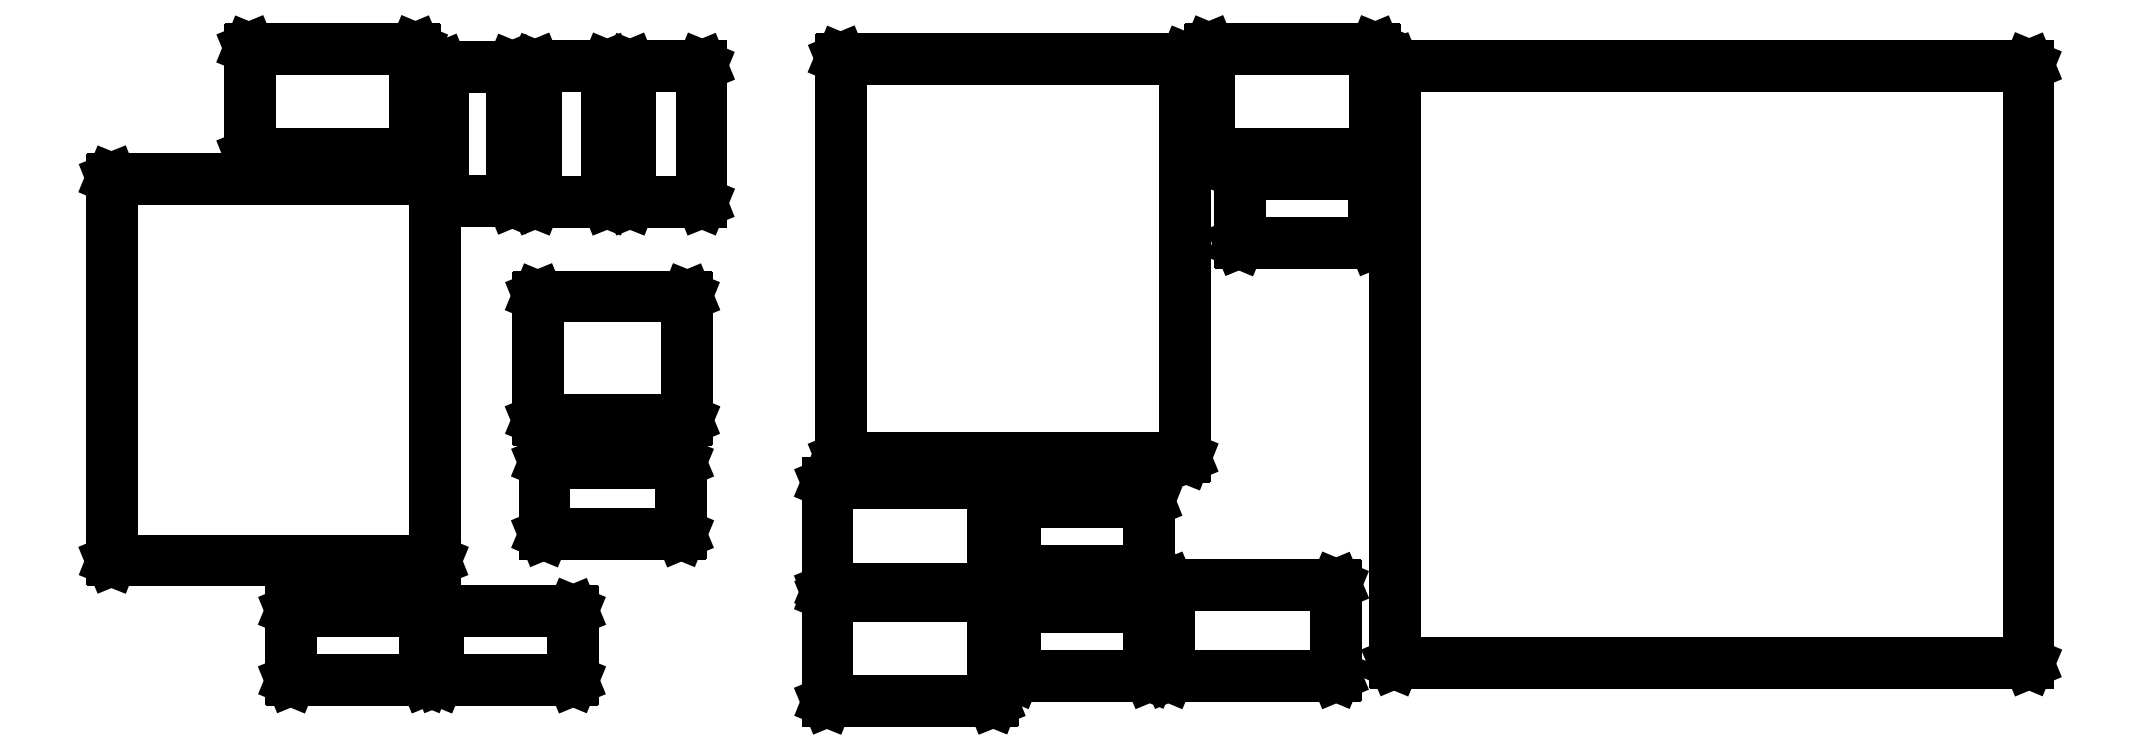
<metadata>
{"format":"dxf","ext":"dxf","renderer":"ezdxf+matplotlib","layout":"modelspace","background":"white","min_lineweight":24,"dpi":150}
</metadata>
<code>
0
SECTION
2
ENTITIES
0
LINE
8
BLACK
10
5.585
20
-3.861
11
5.584
21
-3.861
0
LINE
8
BLACK
10
5.584
20
-3.861
11
5.584
21
-3.746
0
LINE
8
BLACK
10
5.584
20
-3.746
11
5.585
21
-3.745
0
LINE
8
BLACK
10
5.585
20
-3.745
11
5.585
21
-3.745
0
LINE
8
BLACK
10
5.585
20
-3.745
11
5.765
21
-3.745
0
LINE
8
BLACK
10
5.765
20
-3.745
11
5.766
21
-3.745
0
LINE
8
BLACK
10
5.766
20
-3.745
11
5.766
21
-3.746
0
LINE
8
BLACK
10
5.766
20
-3.746
11
5.766
21
-3.861
0
LINE
8
BLACK
10
5.766
20
-3.861
11
5.766
21
-3.861
0
LINE
8
BLACK
10
5.766
20
-3.861
11
5.765
21
-3.862
0
LINE
8
BLACK
10
5.765
20
-3.862
11
5.585
21
-3.862
0
LINE
8
BLACK
10
5.585
20
-3.862
11
5.585
21
-3.861
0
LINE
8
BLACK
10
5.586
20
-3.747
11
5.586
21
-3.86
0
LINE
8
BLACK
10
5.586
20
-3.86
11
5.764
21
-3.86
0
LINE
8
BLACK
10
5.764
20
-3.86
11
5.764
21
-3.747
0
LINE
8
BLACK
10
5.764
20
-3.747
11
5.586
21
-3.747
0
LINE
8
BLACK
10
5.002
20
-3.838
11
5.002
21
-3.837
0
LINE
8
BLACK
10
5.002
20
-3.837
11
5.002
21
-3.763
0
LINE
8
BLACK
10
5.002
20
-3.763
11
5.002
21
-3.762
0
LINE
8
BLACK
10
5.002
20
-3.762
11
5.003
21
-3.762
0
LINE
8
BLACK
10
5.003
20
-3.762
11
5.148
21
-3.762
0
LINE
8
BLACK
10
5.148
20
-3.762
11
5.149
21
-3.762
0
LINE
8
BLACK
10
5.149
20
-3.762
11
5.149
21
-3.763
0
LINE
8
BLACK
10
5.149
20
-3.763
11
5.149
21
-3.837
0
LINE
8
BLACK
10
5.149
20
-3.837
11
5.149
21
-3.838
0
LINE
8
BLACK
10
5.149
20
-3.838
11
5.148
21
-3.838
0
LINE
8
BLACK
10
5.148
20
-3.838
11
5.003
21
-3.838
0
LINE
8
BLACK
10
5.003
20
-3.838
11
5.002
21
-3.838
0
LINE
8
BLACK
10
5.004
20
-3.764
11
5.004
21
-3.836
0
LINE
8
BLACK
10
5.004
20
-3.836
11
5.147
21
-3.836
0
LINE
8
BLACK
10
5.147
20
-3.836
11
5.147
21
-3.764
0
LINE
8
BLACK
10
5.147
20
-3.764
11
5.004
21
-3.764
0
LINE
8
BLACK
10
5.162
20
-3.838
11
5.162
21
-3.837
0
LINE
8
BLACK
10
5.162
20
-3.837
11
5.162
21
-3.763
0
LINE
8
BLACK
10
5.162
20
-3.763
11
5.162
21
-3.762
0
LINE
8
BLACK
10
5.162
20
-3.762
11
5.163
21
-3.762
0
LINE
8
BLACK
10
5.163
20
-3.762
11
5.308
21
-3.762
0
LINE
8
BLACK
10
5.308
20
-3.762
11
5.309
21
-3.762
0
LINE
8
BLACK
10
5.309
20
-3.762
11
5.309
21
-3.763
0
LINE
8
BLACK
10
5.309
20
-3.763
11
5.309
21
-3.837
0
LINE
8
BLACK
10
5.309
20
-3.837
11
5.309
21
-3.838
0
LINE
8
BLACK
10
5.309
20
-3.838
11
5.308
21
-3.838
0
LINE
8
BLACK
10
5.308
20
-3.838
11
5.163
21
-3.838
0
LINE
8
BLACK
10
5.163
20
-3.838
11
5.162
21
-3.838
0
LINE
8
BLACK
10
5.164
20
-3.764
11
5.164
21
-3.836
0
LINE
8
BLACK
10
5.164
20
-3.836
11
5.307
21
-3.836
0
LINE
8
BLACK
10
5.307
20
-3.836
11
5.307
21
-3.764
0
LINE
8
BLACK
10
5.307
20
-3.764
11
5.164
21
-3.764
0
LINE
8
BLACK
10
5.789
20
-3.833
11
5.788
21
-3.833
0
LINE
8
BLACK
10
5.788
20
-3.833
11
5.788
21
-3.758
0
LINE
8
BLACK
10
5.788
20
-3.758
11
5.789
21
-3.757
0
LINE
8
BLACK
10
5.789
20
-3.757
11
5.789
21
-3.757
0
LINE
8
BLACK
10
5.789
20
-3.757
11
5.935
21
-3.757
0
LINE
8
BLACK
10
5.935
20
-3.757
11
5.936
21
-3.757
0
LINE
8
BLACK
10
5.936
20
-3.757
11
5.936
21
-3.758
0
LINE
8
BLACK
10
5.936
20
-3.758
11
5.936
21
-3.833
0
LINE
8
BLACK
10
5.936
20
-3.833
11
5.936
21
-3.833
0
LINE
8
BLACK
10
5.936
20
-3.833
11
5.935
21
-3.834
0
LINE
8
BLACK
10
5.935
20
-3.834
11
5.789
21
-3.834
0
LINE
8
BLACK
10
5.789
20
-3.834
11
5.789
21
-3.833
0
LINE
8
BLACK
10
5.79
20
-3.759
11
5.79
21
-3.832
0
LINE
8
BLACK
10
5.79
20
-3.832
11
5.934
21
-3.832
0
LINE
8
BLACK
10
5.934
20
-3.832
11
5.934
21
-3.759
0
LINE
8
BLACK
10
5.934
20
-3.759
11
5.79
21
-3.759
0
LINE
8
BLACK
10
5.956
20
-3.833
11
5.956
21
-3.833
0
LINE
8
BLACK
10
5.956
20
-3.833
11
5.956
21
-3.734
0
LINE
8
BLACK
10
5.956
20
-3.734
11
5.956
21
-3.734
0
LINE
8
BLACK
10
5.956
20
-3.734
11
5.957
21
-3.733
0
LINE
8
BLACK
10
5.957
20
-3.733
11
6.138
21
-3.733
0
LINE
8
BLACK
10
6.138
20
-3.733
11
6.138
21
-3.734
0
LINE
8
BLACK
10
6.138
20
-3.734
11
6.139
21
-3.734
0
LINE
8
BLACK
10
6.139
20
-3.734
11
6.139
21
-3.833
0
LINE
8
BLACK
10
6.139
20
-3.833
11
6.138
21
-3.833
0
LINE
8
BLACK
10
6.138
20
-3.833
11
6.138
21
-3.834
0
LINE
8
BLACK
10
6.138
20
-3.834
11
5.957
21
-3.834
0
LINE
8
BLACK
10
5.957
20
-3.834
11
5.956
21
-3.833
0
LINE
8
BLACK
10
5.958
20
-3.735
11
5.958
21
-3.832
0
LINE
8
BLACK
10
5.958
20
-3.832
11
6.137
21
-3.832
0
LINE
8
BLACK
10
6.137
20
-3.832
11
6.137
21
-3.735
0
LINE
8
BLACK
10
6.137
20
-3.735
11
5.958
21
-3.735
0
LINE
8
BLACK
10
6.201
20
-3.82
11
6.201
21
-3.819
0
LINE
8
BLACK
10
6.201
20
-3.819
11
6.201
21
-3.17
0
LINE
8
BLACK
10
6.201
20
-3.17
11
6.201
21
-3.169
0
LINE
8
BLACK
10
6.201
20
-3.169
11
6.202
21
-3.169
0
LINE
8
BLACK
10
6.202
20
-3.169
11
6.891
21
-3.169
0
LINE
8
BLACK
10
6.891
20
-3.169
11
6.892
21
-3.169
0
LINE
8
BLACK
10
6.892
20
-3.169
11
6.892
21
-3.17
0
LINE
8
BLACK
10
6.892
20
-3.17
11
6.892
21
-3.819
0
LINE
8
BLACK
10
6.892
20
-3.819
11
6.892
21
-3.82
0
LINE
8
BLACK
10
6.892
20
-3.82
11
6.891
21
-3.82
0
LINE
8
BLACK
10
6.891
20
-3.82
11
6.202
21
-3.82
0
LINE
8
BLACK
10
6.202
20
-3.82
11
6.201
21
-3.82
0
LINE
8
BLACK
10
6.203
20
-3.171
11
6.203
21
-3.818
0
LINE
8
BLACK
10
6.203
20
-3.818
11
6.89
21
-3.818
0
LINE
8
BLACK
10
6.89
20
-3.818
11
6.89
21
-3.171
0
LINE
8
BLACK
10
6.89
20
-3.171
11
6.203
21
-3.171
0
LINE
8
BLACK
10
5.585
20
-3.739
11
5.584
21
-3.739
0
LINE
8
BLACK
10
5.584
20
-3.739
11
5.584
21
-3.624
0
LINE
8
BLACK
10
5.584
20
-3.624
11
5.585
21
-3.623
0
LINE
8
BLACK
10
5.585
20
-3.623
11
5.585
21
-3.623
0
LINE
8
BLACK
10
5.585
20
-3.623
11
5.765
21
-3.623
0
LINE
8
BLACK
10
5.765
20
-3.623
11
5.766
21
-3.623
0
LINE
8
BLACK
10
5.766
20
-3.623
11
5.766
21
-3.624
0
LINE
8
BLACK
10
5.766
20
-3.624
11
5.766
21
-3.739
0
LINE
8
BLACK
10
5.766
20
-3.739
11
5.766
21
-3.739
0
LINE
8
BLACK
10
5.766
20
-3.739
11
5.765
21
-3.74
0
LINE
8
BLACK
10
5.765
20
-3.74
11
5.585
21
-3.74
0
LINE
8
BLACK
10
5.585
20
-3.74
11
5.585
21
-3.739
0
LINE
8
BLACK
10
5.586
20
-3.625
11
5.586
21
-3.738
0
LINE
8
BLACK
10
5.586
20
-3.738
11
5.764
21
-3.738
0
LINE
8
BLACK
10
5.764
20
-3.738
11
5.764
21
-3.625
0
LINE
8
BLACK
10
5.764
20
-3.625
11
5.586
21
-3.625
0
LINE
8
BLACK
10
5.789
20
-3.719
11
5.788
21
-3.719
0
LINE
8
BLACK
10
5.788
20
-3.719
11
5.788
21
-3.644
0
LINE
8
BLACK
10
5.788
20
-3.644
11
5.789
21
-3.643
0
LINE
8
BLACK
10
5.789
20
-3.643
11
5.789
21
-3.643
0
LINE
8
BLACK
10
5.789
20
-3.643
11
5.935
21
-3.643
0
LINE
8
BLACK
10
5.935
20
-3.643
11
5.936
21
-3.643
0
LINE
8
BLACK
10
5.936
20
-3.643
11
5.936
21
-3.644
0
LINE
8
BLACK
10
5.936
20
-3.644
11
5.936
21
-3.719
0
LINE
8
BLACK
10
5.936
20
-3.719
11
5.936
21
-3.719
0
LINE
8
BLACK
10
5.936
20
-3.719
11
5.935
21
-3.719
0
LINE
8
BLACK
10
5.935
20
-3.719
11
5.789
21
-3.719
0
LINE
8
BLACK
10
5.789
20
-3.719
11
5.789
21
-3.719
0
LINE
8
BLACK
10
5.79
20
-3.645
11
5.79
21
-3.718
0
LINE
8
BLACK
10
5.79
20
-3.718
11
5.934
21
-3.718
0
LINE
8
BLACK
10
5.934
20
-3.718
11
5.934
21
-3.645
0
LINE
8
BLACK
10
5.934
20
-3.645
11
5.79
21
-3.645
0
LINE
8
BLACK
10
4.807
20
-3.708
11
4.807
21
-3.707
0
LINE
8
BLACK
10
4.807
20
-3.707
11
4.807
21
-3.293
0
LINE
8
BLACK
10
4.807
20
-3.293
11
4.807
21
-3.292
0
LINE
8
BLACK
10
4.807
20
-3.292
11
4.808
21
-3.292
0
LINE
8
BLACK
10
4.808
20
-3.292
11
5.159
21
-3.292
0
LINE
8
BLACK
10
5.159
20
-3.292
11
5.16
21
-3.292
0
LINE
8
BLACK
10
5.16
20
-3.292
11
5.16
21
-3.293
0
LINE
8
BLACK
10
5.16
20
-3.293
11
5.16
21
-3.707
0
LINE
8
BLACK
10
5.16
20
-3.707
11
5.16
21
-3.708
0
LINE
8
BLACK
10
5.16
20
-3.708
11
5.159
21
-3.708
0
LINE
8
BLACK
10
5.159
20
-3.708
11
4.808
21
-3.708
0
LINE
8
BLACK
10
4.808
20
-3.708
11
4.807
21
-3.708
0
LINE
8
BLACK
10
4.809
20
-3.293
11
4.809
21
-3.707
0
LINE
8
BLACK
10
4.809
20
-3.707
11
5.158
21
-3.707
0
LINE
8
BLACK
10
5.158
20
-3.707
11
5.158
21
-3.293
0
LINE
8
BLACK
10
5.158
20
-3.293
11
4.809
21
-3.293
0
LINE
8
BLACK
10
5.277
20
-3.679
11
5.277
21
-3.679
0
LINE
8
BLACK
10
5.277
20
-3.679
11
5.277
21
-3.601
0
LINE
8
BLACK
10
5.277
20
-3.601
11
5.277
21
-3.601
0
LINE
8
BLACK
10
5.277
20
-3.601
11
5.278
21
-3.6
0
LINE
8
BLACK
10
5.278
20
-3.6
11
5.426
21
-3.6
0
LINE
8
BLACK
10
5.426
20
-3.6
11
5.427
21
-3.601
0
LINE
8
BLACK
10
5.427
20
-3.601
11
5.427
21
-3.601
0
LINE
8
BLACK
10
5.427
20
-3.601
11
5.427
21
-3.679
0
LINE
8
BLACK
10
5.427
20
-3.679
11
5.427
21
-3.679
0
LINE
8
BLACK
10
5.427
20
-3.679
11
5.426
21
-3.68
0
LINE
8
BLACK
10
5.426
20
-3.68
11
5.278
21
-3.68
0
LINE
8
BLACK
10
5.278
20
-3.68
11
5.277
21
-3.679
0
LINE
8
BLACK
10
5.279
20
-3.602
11
5.279
21
-3.678
0
LINE
8
BLACK
10
5.279
20
-3.678
11
5.425
21
-3.678
0
LINE
8
BLACK
10
5.425
20
-3.678
11
5.425
21
-3.602
0
LINE
8
BLACK
10
5.425
20
-3.602
11
5.279
21
-3.602
0
LINE
8
BLACK
10
5.6
20
-3.596
11
5.599
21
-3.595
0
LINE
8
BLACK
10
5.599
20
-3.595
11
5.599
21
-3.162
0
LINE
8
BLACK
10
5.599
20
-3.162
11
5.6
21
-3.162
0
LINE
8
BLACK
10
5.6
20
-3.162
11
5.6
21
-3.161
0
LINE
8
BLACK
10
5.6
20
-3.161
11
5.974
21
-3.161
0
LINE
8
BLACK
10
5.974
20
-3.161
11
5.975
21
-3.162
0
LINE
8
BLACK
10
5.975
20
-3.162
11
5.975
21
-3.162
0
LINE
8
BLACK
10
5.975
20
-3.162
11
5.975
21
-3.595
0
LINE
8
BLACK
10
5.975
20
-3.595
11
5.975
21
-3.596
0
LINE
8
BLACK
10
5.975
20
-3.596
11
5.974
21
-3.596
0
LINE
8
BLACK
10
5.974
20
-3.596
11
5.6
21
-3.596
0
LINE
8
BLACK
10
5.6
20
-3.596
11
5.6
21
-3.596
0
LINE
8
BLACK
10
5.601
20
-3.163
11
5.601
21
-3.594
0
LINE
8
BLACK
10
5.601
20
-3.594
11
5.973
21
-3.594
0
LINE
8
BLACK
10
5.973
20
-3.594
11
5.973
21
-3.163
0
LINE
8
BLACK
10
5.973
20
-3.163
11
5.601
21
-3.163
0
LINE
8
BLACK
10
5.27
20
-3.555
11
5.27
21
-3.555
0
LINE
8
BLACK
10
5.27
20
-3.555
11
5.27
21
-3.421
0
LINE
8
BLACK
10
5.27
20
-3.421
11
5.27
21
-3.42
0
LINE
8
BLACK
10
5.27
20
-3.42
11
5.271
21
-3.42
0
LINE
8
BLACK
10
5.271
20
-3.42
11
5.433
21
-3.42
0
LINE
8
BLACK
10
5.433
20
-3.42
11
5.433
21
-3.42
0
LINE
8
BLACK
10
5.433
20
-3.42
11
5.434
21
-3.421
0
LINE
8
BLACK
10
5.434
20
-3.421
11
5.434
21
-3.555
0
LINE
8
BLACK
10
5.434
20
-3.555
11
5.433
21
-3.555
0
LINE
8
BLACK
10
5.433
20
-3.555
11
5.433
21
-3.556
0
LINE
8
BLACK
10
5.433
20
-3.556
11
5.271
21
-3.556
0
LINE
8
BLACK
10
5.271
20
-3.556
11
5.27
21
-3.555
0
LINE
8
BLACK
10
5.272
20
-3.422
11
5.272
21
-3.554
0
LINE
8
BLACK
10
5.272
20
-3.554
11
5.432
21
-3.554
0
LINE
8
BLACK
10
5.432
20
-3.554
11
5.432
21
-3.422
0
LINE
8
BLACK
10
5.432
20
-3.422
11
5.272
21
-3.422
0
LINE
8
BLACK
10
6.033
20
-3.363
11
6.032
21
-3.362
0
LINE
8
BLACK
10
6.032
20
-3.362
11
6.032
21
-3.287
0
LINE
8
BLACK
10
6.032
20
-3.287
11
6.033
21
-3.287
0
LINE
8
BLACK
10
6.033
20
-3.287
11
6.033
21
-3.286
0
LINE
8
BLACK
10
6.033
20
-3.286
11
6.179
21
-3.286
0
LINE
8
BLACK
10
6.179
20
-3.286
11
6.18
21
-3.287
0
LINE
8
BLACK
10
6.18
20
-3.287
11
6.18
21
-3.287
0
LINE
8
BLACK
10
6.18
20
-3.287
11
6.18
21
-3.362
0
LINE
8
BLACK
10
6.18
20
-3.362
11
6.18
21
-3.363
0
LINE
8
BLACK
10
6.18
20
-3.363
11
6.179
21
-3.363
0
LINE
8
BLACK
10
6.179
20
-3.363
11
6.033
21
-3.363
0
LINE
8
BLACK
10
6.033
20
-3.363
11
6.033
21
-3.363
0
LINE
8
BLACK
10
6.034
20
-3.288
11
6.034
21
-3.361
0
LINE
8
BLACK
10
6.034
20
-3.361
11
6.178
21
-3.361
0
LINE
8
BLACK
10
6.178
20
-3.361
11
6.178
21
-3.288
0
LINE
8
BLACK
10
6.178
20
-3.288
11
6.034
21
-3.288
0
LINE
8
BLACK
10
5.371
20
-3.319
11
5.37
21
-3.318
0
LINE
8
BLACK
10
5.37
20
-3.318
11
5.37
21
-3.17
0
LINE
8
BLACK
10
5.37
20
-3.17
11
5.371
21
-3.169
0
LINE
8
BLACK
10
5.371
20
-3.169
11
5.371
21
-3.169
0
LINE
8
BLACK
10
5.371
20
-3.169
11
5.449
21
-3.169
0
LINE
8
BLACK
10
5.449
20
-3.169
11
5.449
21
-3.169
0
LINE
8
BLACK
10
5.449
20
-3.169
11
5.45
21
-3.17
0
LINE
8
BLACK
10
5.45
20
-3.17
11
5.45
21
-3.318
0
LINE
8
BLACK
10
5.45
20
-3.318
11
5.449
21
-3.319
0
LINE
8
BLACK
10
5.449
20
-3.319
11
5.449
21
-3.319
0
LINE
8
BLACK
10
5.449
20
-3.319
11
5.371
21
-3.319
0
LINE
8
BLACK
10
5.371
20
-3.319
11
5.371
21
-3.319
0
LINE
8
BLACK
10
5.372
20
-3.171
11
5.372
21
-3.317
0
LINE
8
BLACK
10
5.372
20
-3.317
11
5.448
21
-3.317
0
LINE
8
BLACK
10
5.448
20
-3.317
11
5.448
21
-3.171
0
LINE
8
BLACK
10
5.448
20
-3.171
11
5.372
21
-3.171
0
LINE
8
BLACK
10
5.268
20
-3.319
11
5.267
21
-3.318
0
LINE
8
BLACK
10
5.267
20
-3.318
11
5.267
21
-3.17
0
LINE
8
BLACK
10
5.267
20
-3.17
11
5.268
21
-3.169
0
LINE
8
BLACK
10
5.268
20
-3.169
11
5.268
21
-3.169
0
LINE
8
BLACK
10
5.268
20
-3.169
11
5.345
21
-3.169
0
LINE
8
BLACK
10
5.345
20
-3.169
11
5.346
21
-3.169
0
LINE
8
BLACK
10
5.346
20
-3.169
11
5.346
21
-3.17
0
LINE
8
BLACK
10
5.346
20
-3.17
11
5.346
21
-3.318
0
LINE
8
BLACK
10
5.346
20
-3.318
11
5.346
21
-3.319
0
LINE
8
BLACK
10
5.346
20
-3.319
11
5.345
21
-3.319
0
LINE
8
BLACK
10
5.345
20
-3.319
11
5.268
21
-3.319
0
LINE
8
BLACK
10
5.268
20
-3.319
11
5.268
21
-3.319
0
LINE
8
BLACK
10
5.269
20
-3.171
11
5.269
21
-3.317
0
LINE
8
BLACK
10
5.269
20
-3.317
11
5.345
21
-3.317
0
LINE
8
BLACK
10
5.345
20
-3.317
11
5.345
21
-3.171
0
LINE
8
BLACK
10
5.345
20
-3.171
11
5.269
21
-3.171
0
LINE
8
BLACK
10
5.167
20
-3.318
11
5.167
21
-3.317
0
LINE
8
BLACK
10
5.167
20
-3.317
11
5.167
21
-3.171
0
LINE
8
BLACK
10
5.167
20
-3.171
11
5.167
21
-3.171
0
LINE
8
BLACK
10
5.167
20
-3.171
11
5.168
21
-3.17
0
LINE
8
BLACK
10
5.168
20
-3.17
11
5.242
21
-3.17
0
LINE
8
BLACK
10
5.242
20
-3.17
11
5.243
21
-3.171
0
LINE
8
BLACK
10
5.243
20
-3.171
11
5.243
21
-3.171
0
LINE
8
BLACK
10
5.243
20
-3.171
11
5.243
21
-3.317
0
LINE
8
BLACK
10
5.243
20
-3.317
11
5.243
21
-3.318
0
LINE
8
BLACK
10
5.243
20
-3.318
11
5.242
21
-3.318
0
LINE
8
BLACK
10
5.242
20
-3.318
11
5.168
21
-3.318
0
LINE
8
BLACK
10
5.168
20
-3.318
11
5.167
21
-3.318
0
LINE
8
BLACK
10
5.169
20
-3.172
11
5.169
21
-3.316
0
LINE
8
BLACK
10
5.169
20
-3.316
11
5.241
21
-3.316
0
LINE
8
BLACK
10
5.241
20
-3.316
11
5.241
21
-3.172
0
LINE
8
BLACK
10
5.241
20
-3.172
11
5.169
21
-3.172
0
LINE
8
BLACK
10
6
20
-3.267
11
6
21
-3.266
0
LINE
8
BLACK
10
6
20
-3.266
11
6
21
-3.151
0
LINE
8
BLACK
10
6
20
-3.151
11
6
21
-3.15
0
LINE
8
BLACK
10
6
20
-3.15
11
6.001
21
-3.15
0
LINE
8
BLACK
10
6.001
20
-3.15
11
6.18
21
-3.15
0
LINE
8
BLACK
10
6.18
20
-3.15
11
6.181
21
-3.15
0
LINE
8
BLACK
10
6.181
20
-3.15
11
6.181
21
-3.151
0
LINE
8
BLACK
10
6.181
20
-3.151
11
6.181
21
-3.266
0
LINE
8
BLACK
10
6.181
20
-3.266
11
6.181
21
-3.267
0
LINE
8
BLACK
10
6.181
20
-3.267
11
6.18
21
-3.267
0
LINE
8
BLACK
10
6.18
20
-3.267
11
6.001
21
-3.267
0
LINE
8
BLACK
10
6.001
20
-3.267
11
6
21
-3.267
0
LINE
8
BLACK
10
6.002
20
-3.152
11
6.002
21
-3.265
0
LINE
8
BLACK
10
6.002
20
-3.265
11
6.179
21
-3.265
0
LINE
8
BLACK
10
6.179
20
-3.265
11
6.179
21
-3.152
0
LINE
8
BLACK
10
6.179
20
-3.152
11
6.002
21
-3.152
0
LINE
8
BLACK
10
4.957
20
-3.267
11
4.957
21
-3.266
0
LINE
8
BLACK
10
4.957
20
-3.266
11
4.957
21
-3.151
0
LINE
8
BLACK
10
4.957
20
-3.151
11
4.957
21
-3.15
0
LINE
8
BLACK
10
4.957
20
-3.15
11
4.957
21
-3.15
0
LINE
8
BLACK
10
4.957
20
-3.15
11
5.137
21
-3.15
0
LINE
8
BLACK
10
5.137
20
-3.15
11
5.138
21
-3.15
0
LINE
8
BLACK
10
5.138
20
-3.15
11
5.138
21
-3.151
0
LINE
8
BLACK
10
5.138
20
-3.151
11
5.138
21
-3.266
0
LINE
8
BLACK
10
5.138
20
-3.266
11
5.138
21
-3.267
0
LINE
8
BLACK
10
5.138
20
-3.267
11
5.137
21
-3.267
0
LINE
8
BLACK
10
5.137
20
-3.267
11
4.957
21
-3.267
0
LINE
8
BLACK
10
4.957
20
-3.267
11
4.957
21
-3.267
0
LINE
8
BLACK
10
4.958
20
-3.152
11
4.958
21
-3.265
0
LINE
8
BLACK
10
4.958
20
-3.265
11
5.136
21
-3.265
0
LINE
8
BLACK
10
5.136
20
-3.265
11
5.136
21
-3.152
0
LINE
8
BLACK
10
5.136
20
-3.152
11
4.958
21
-3.152
0
ENDSEC
0
EOF

</code>
